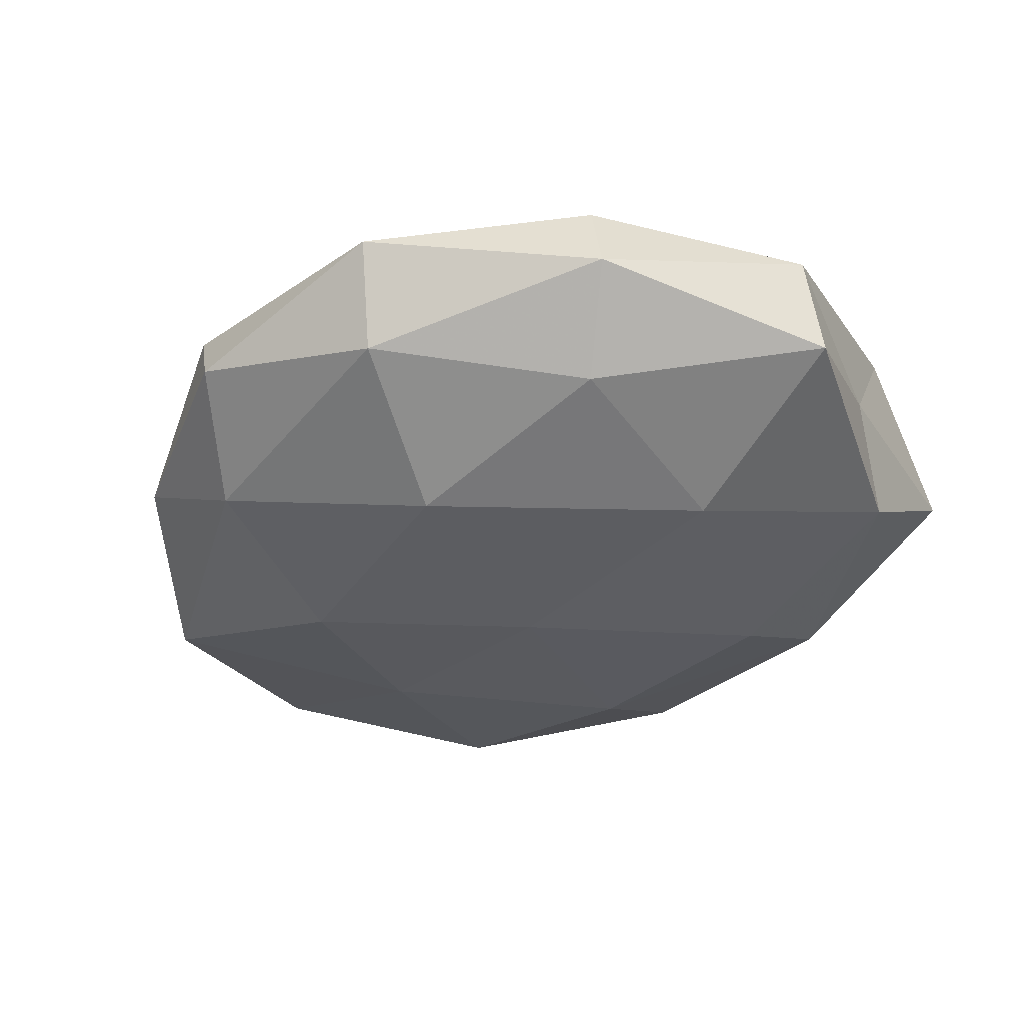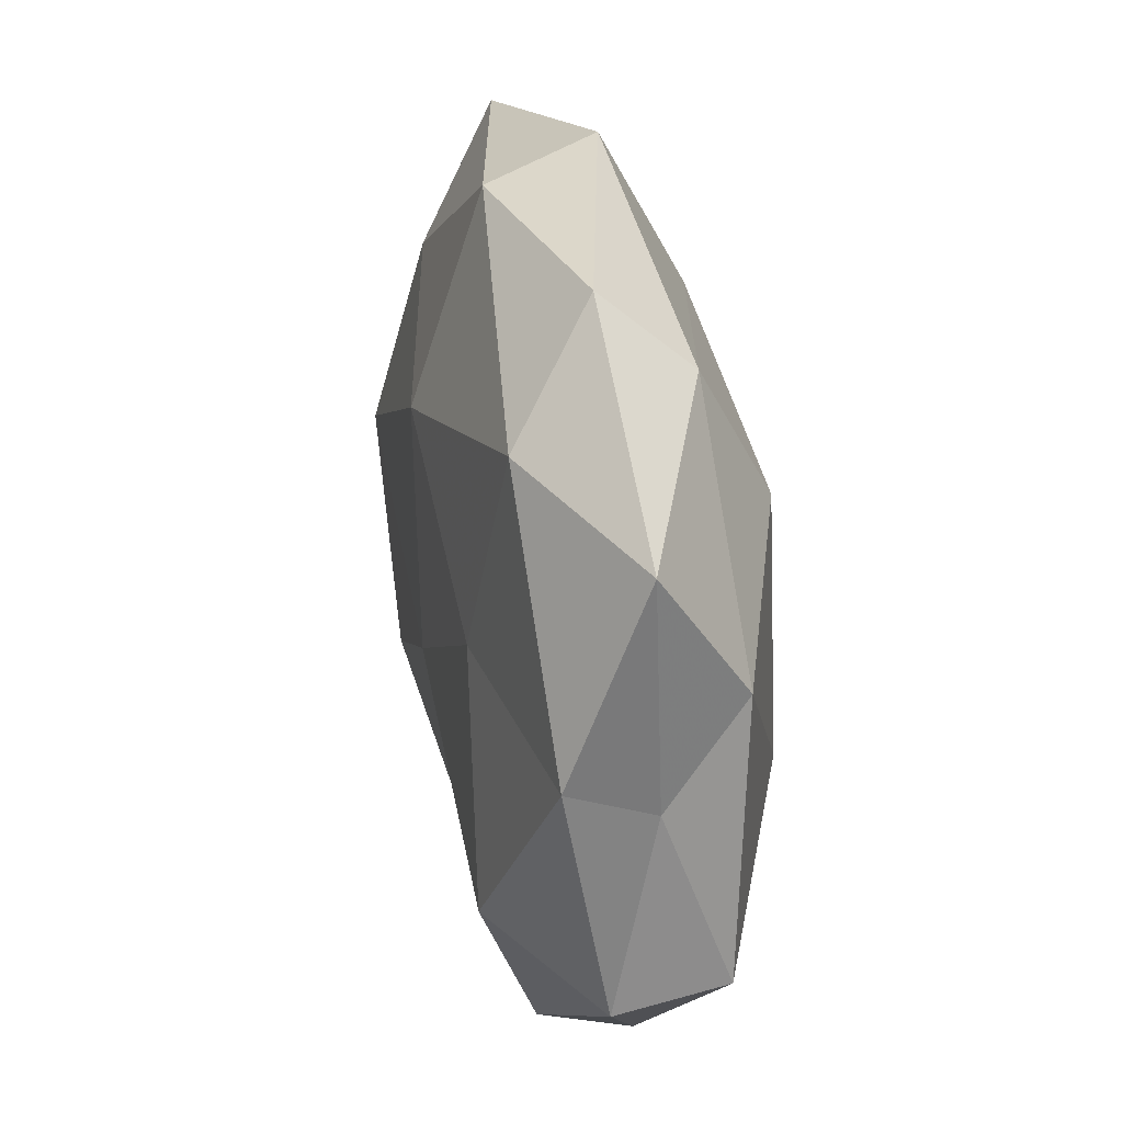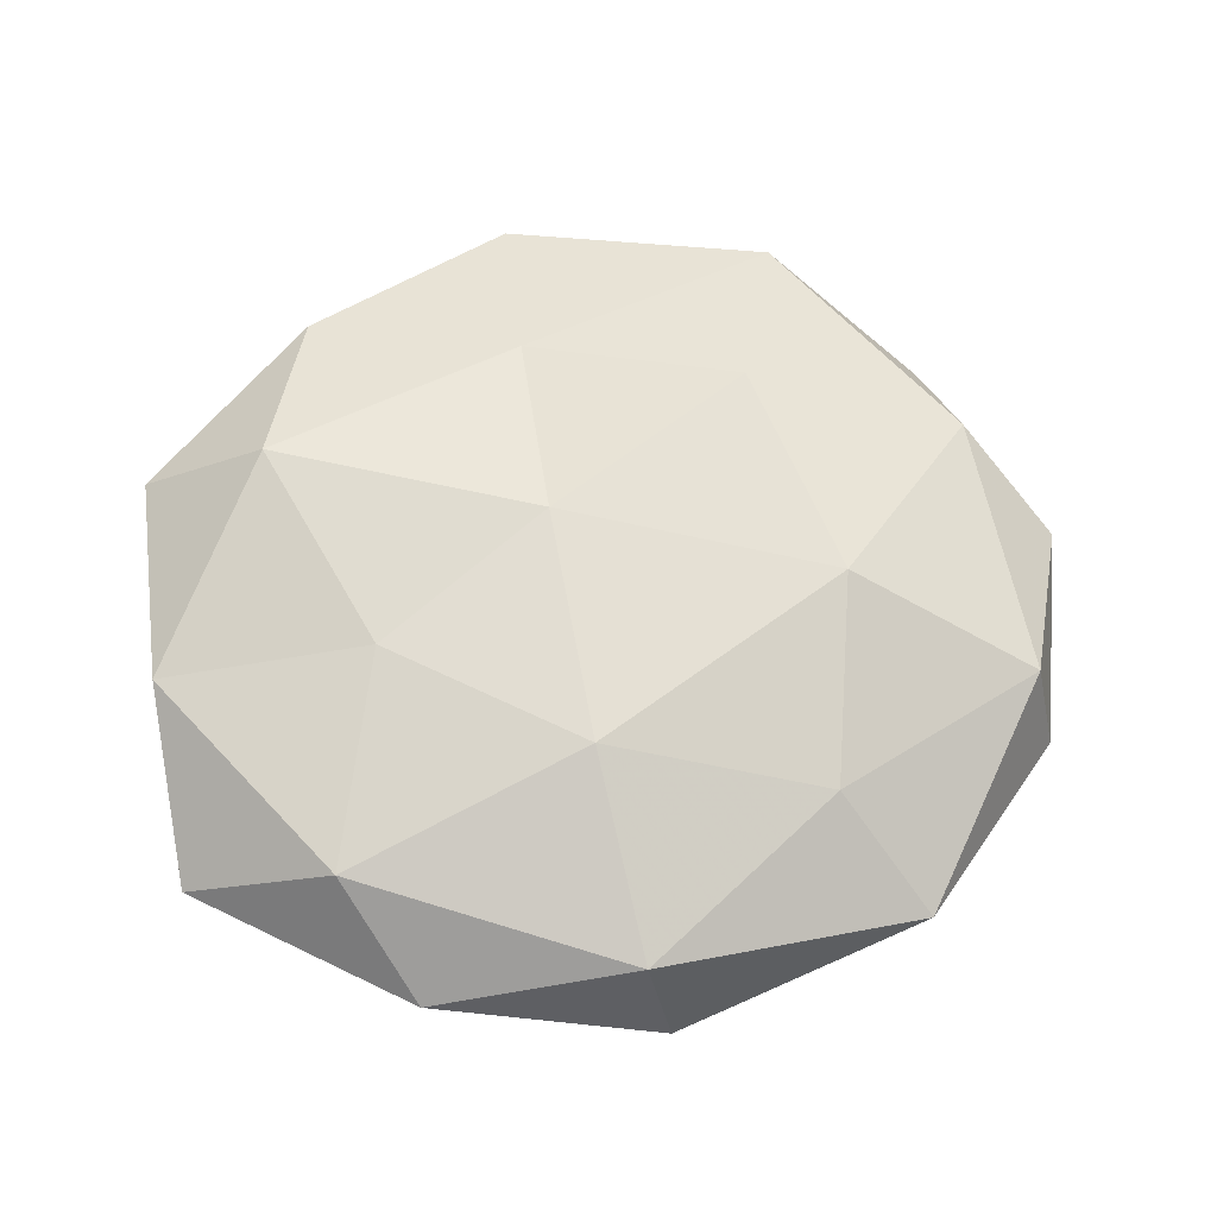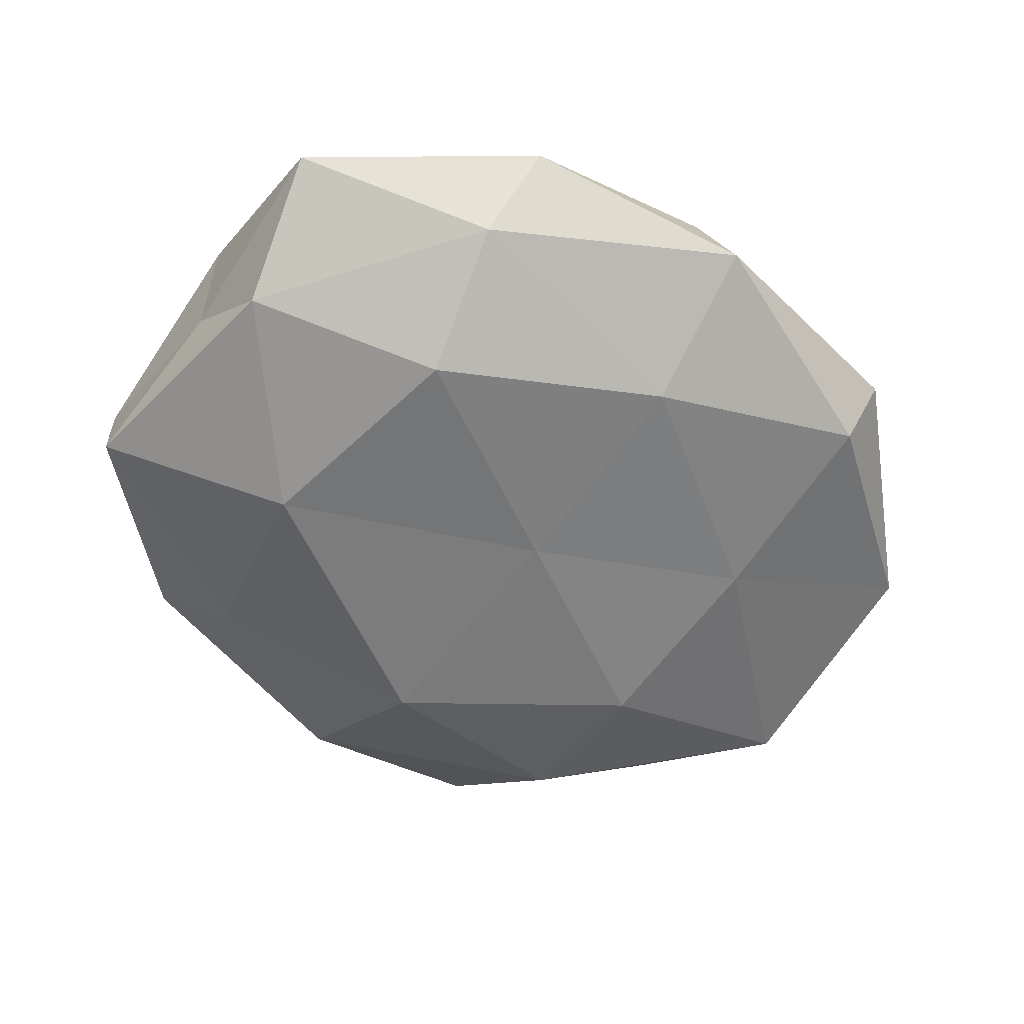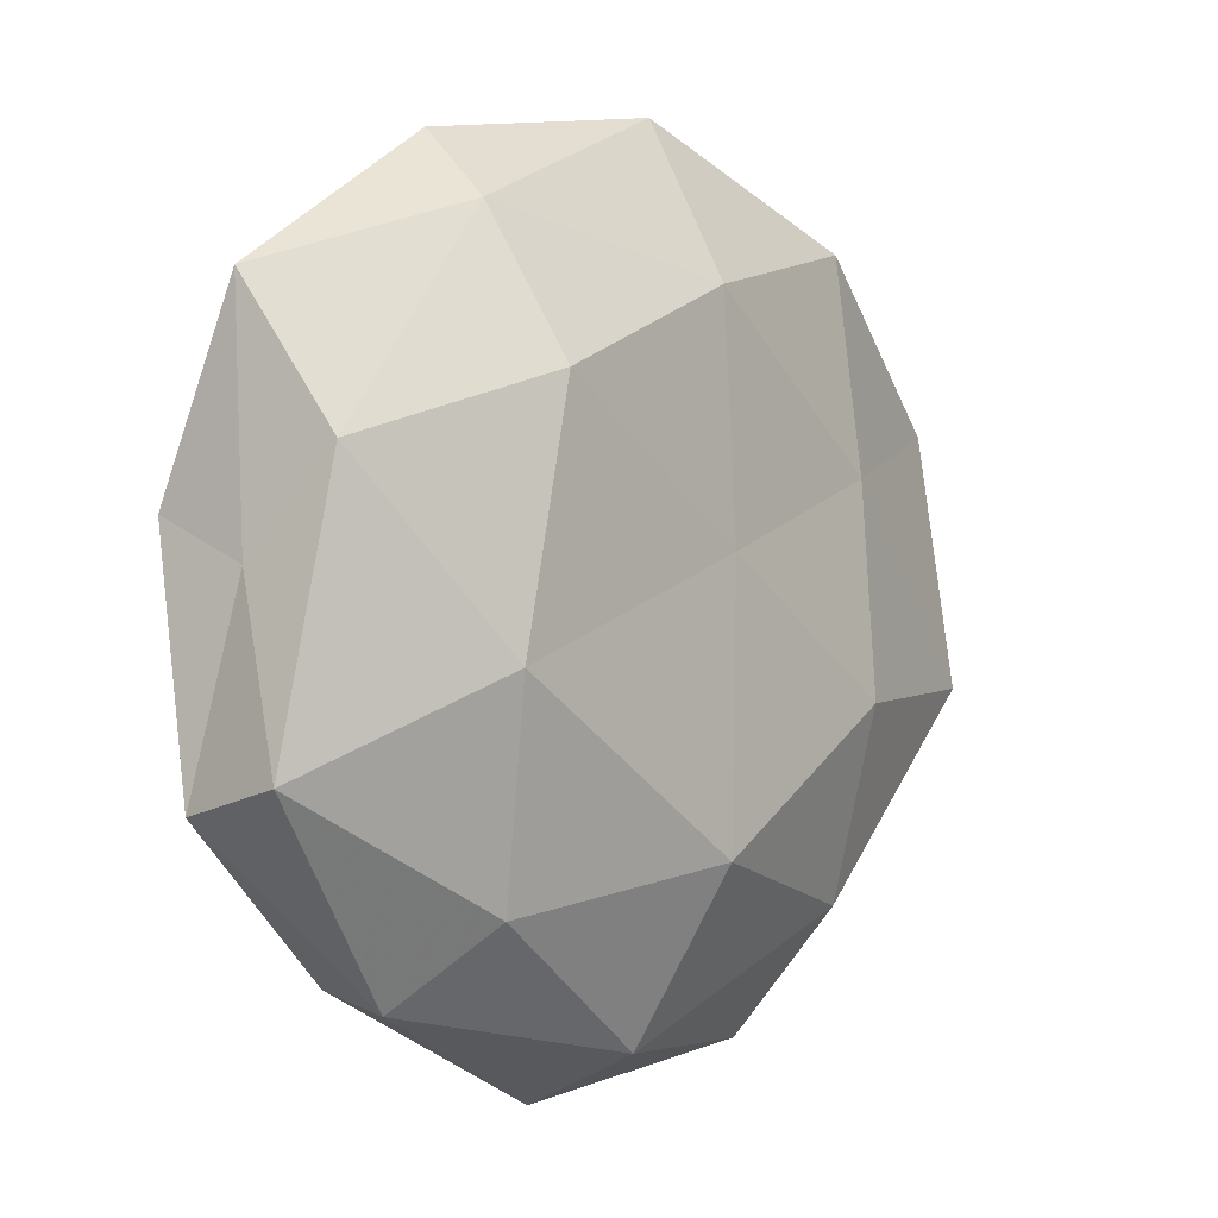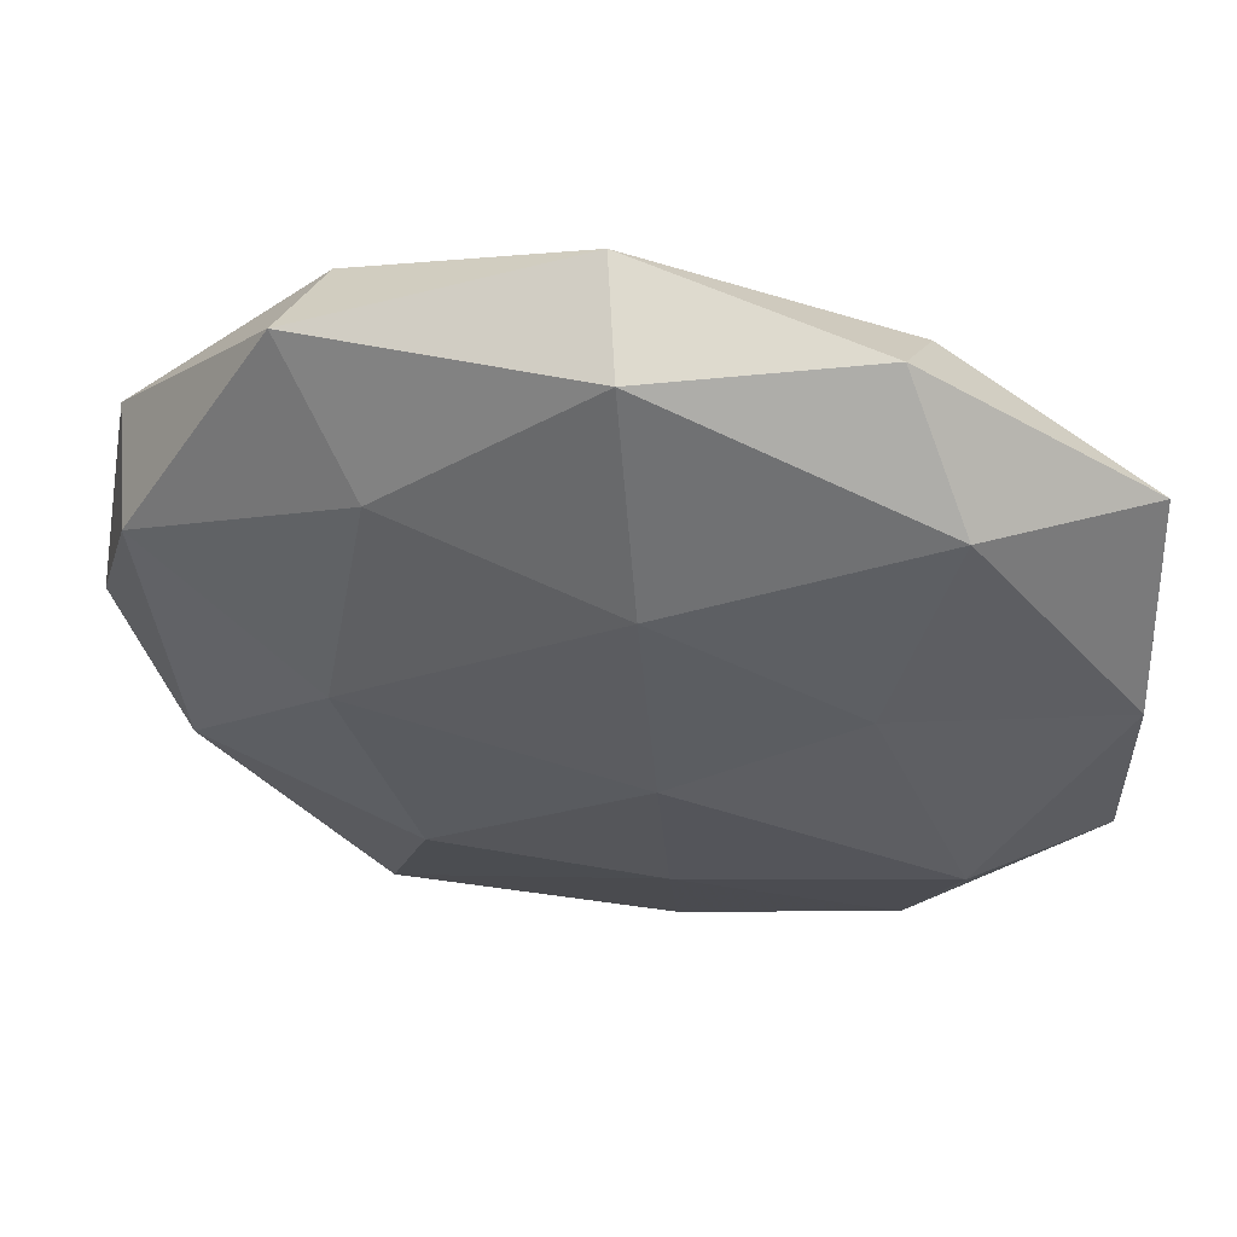
<metadata>
{"format":"obj","ext":"obj","renderer":"f3d","projection":"perspective","resolution":1024,"background":"white","views":[{"elev":-38.7,"azim":29.5,"up":"+Z"},{"elev":32.4,"azim":79.2,"up":"+Y"},{"elev":64.8,"azim":173.8,"up":"+Z"},{"elev":-56.9,"azim":147.3,"up":"+Z"},{"elev":-1.3,"azim":130.0,"up":"+Y"},{"elev":54.9,"azim":7.6,"up":"+Y"}]}
</metadata>
<code>
v -0.001329 0.04758 0.008358
v 0.004134 -0.006286 0.01704
v -0.05354 0.0206 -0.005232
v 0.005251 -0.03081 0.0129
v 0.03028 -0.006944 -0.0172
v 0.02393 0.02185 -0.01734
v 0.05165 0.007474 0.01008
v -0.02219 -0.04791 -0.001483
v 0.02655 -0.0313 -0.01146
v -0.04707 -0.01568 0.01011
v -0.002472 0.004991 -0.01703
v -0.03104 0.0395 -0.009252
v 0.0475 0.01393 -0.009666
v -0.0003065 -0.02666 -0.01809
v -0.03475 0.04304 0.001937
v -0.02098 -0.02199 0.01658
v -0.004072 0.03299 -0.01423
v 0.005474 -0.05282 0.004589
v -0.0274 -0.01076 -0.01712
v 0.0333 -0.04053 -0.001595
v -0.04474 -0.02922 -0.0006426
v -0.003785 0.05153 -0.004415
v 0.00292 -0.04663 -0.007785
v -0.05109 0.01638 0.007552
v 0.05248 -0.02087 0.005142
v 0.02542 0.008096 0.01506
v 0.03694 -0.01805 0.01616
v -0.02504 0.03017 0.01172
v 0.03116 -0.03886 0.008969
v 0.00193 0.02369 0.01714
v 0.032 0.03405 0.01153
v -0.02702 -0.04323 0.009367
v -0.05287 -0.009293 -0.01047
v -0.02984 0.0141 -0.01357
v -0.05753 -0.00445 0.0003534
v -0.0291 0.005703 0.01768
v 0.05031 0.002522 -0.000134
v 0.02666 0.03874 -0.008505
v -0.02837 -0.03324 -0.01064
v 0.05048 0.03041 0.0008868
v 0.05316 -0.01785 -0.007427
v 0.0242 0.0472 0.001684
f 6 5 11
f 13 5 6
f 5 9 14
f 5 14 11
f 3 15 12
f 4 2 16
f 11 17 6
f 11 14 19
f 15 1 22
f 12 15 22
f 22 17 12
f 23 14 9
f 23 18 8
f 9 20 23
f 20 18 23
f 24 15 3
f 27 2 4
f 7 27 25
f 27 26 2
f 7 26 27
f 15 28 1
f 24 28 15
f 4 18 29
f 20 29 18
f 25 29 20
f 29 27 4
f 25 27 29
f 30 2 26
f 30 1 28
f 7 31 26
f 31 1 30
f 26 31 30
f 16 32 4
f 10 32 16
f 32 18 4
f 32 8 18
f 21 8 32
f 21 32 10
f 3 12 34
f 34 17 11
f 34 12 17
f 19 34 11
f 3 34 33
f 33 34 19
f 35 21 10
f 35 24 3
f 35 10 24
f 35 3 33
f 35 33 21
f 36 16 2
f 10 16 36
f 10 36 24
f 24 36 28
f 36 2 30
f 28 36 30
f 37 7 25
f 13 6 38
f 38 6 17
f 38 17 22
f 39 19 14
f 21 39 8
f 8 39 23
f 39 14 23
f 33 19 39
f 33 39 21
f 40 31 7
f 37 40 7
f 37 13 40
f 13 38 40
f 41 9 5
f 41 5 13
f 41 20 9
f 25 20 41
f 37 41 13
f 37 25 41
f 22 1 42
f 31 42 1
f 42 38 22
f 40 42 31
f 40 38 42

</code>
